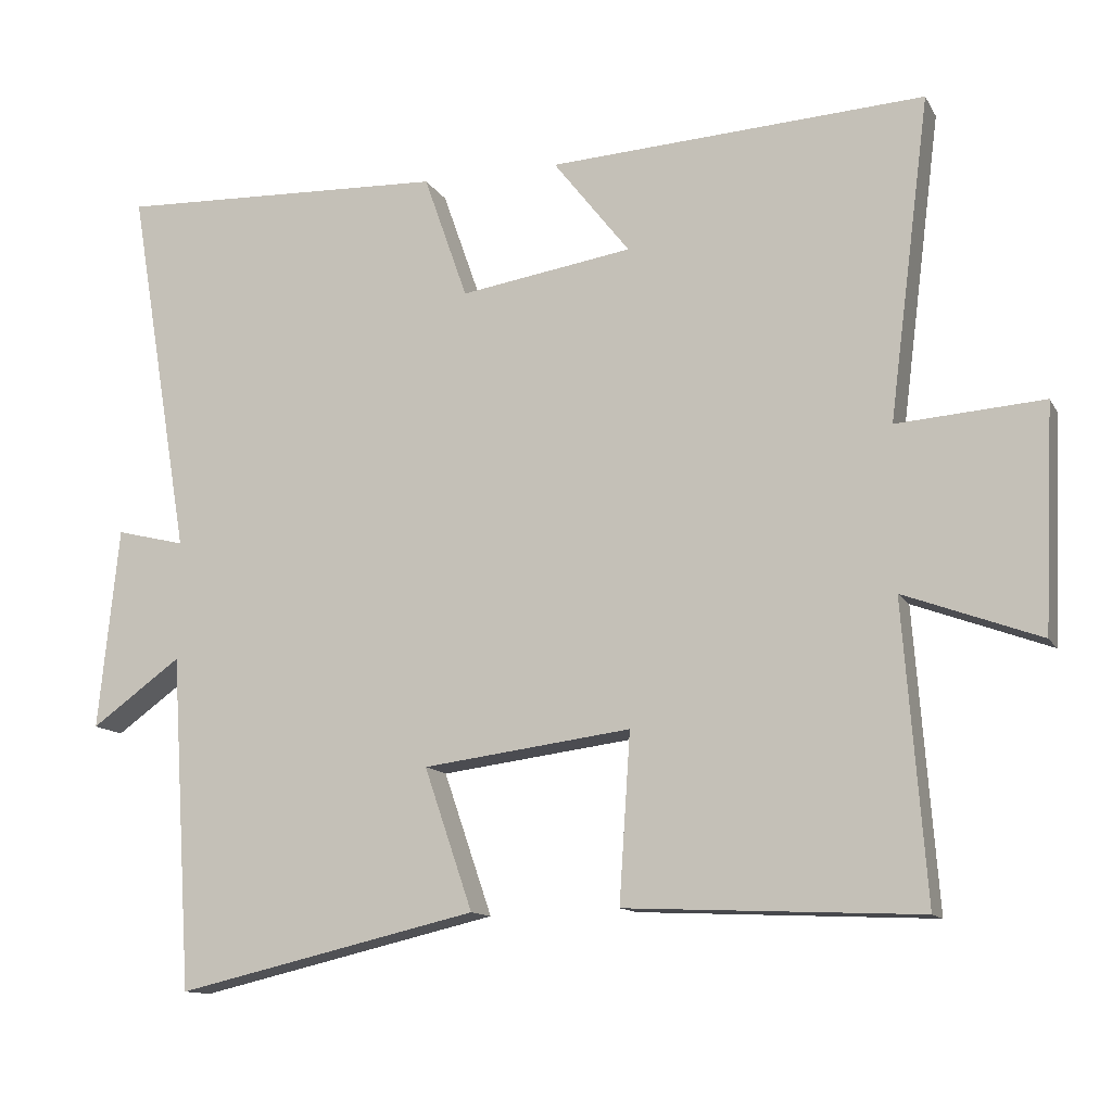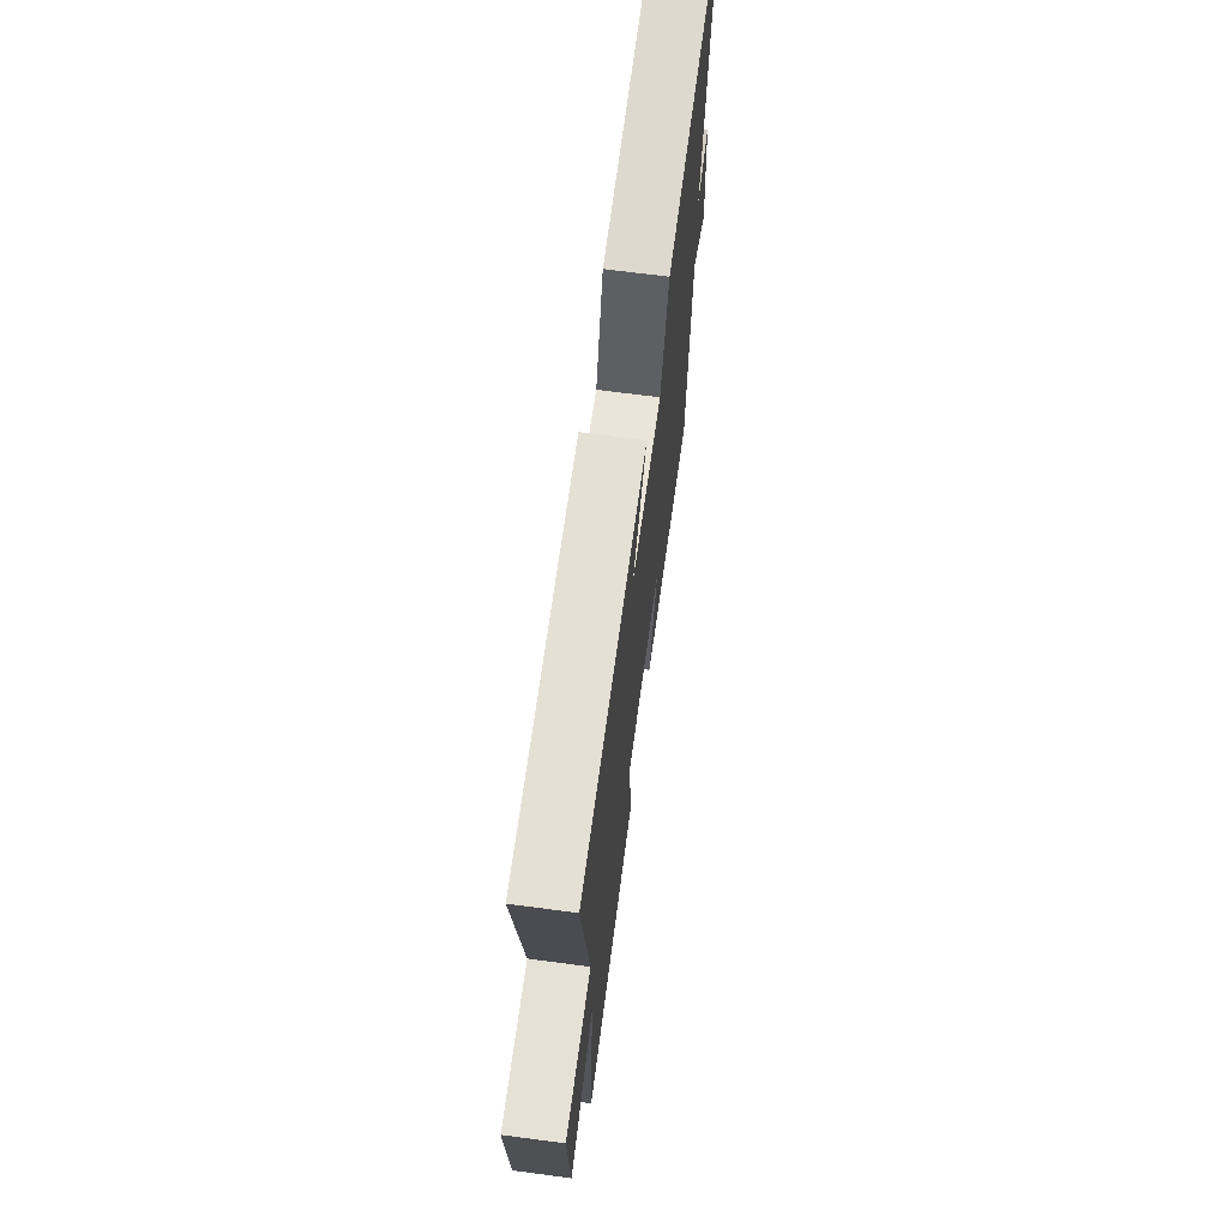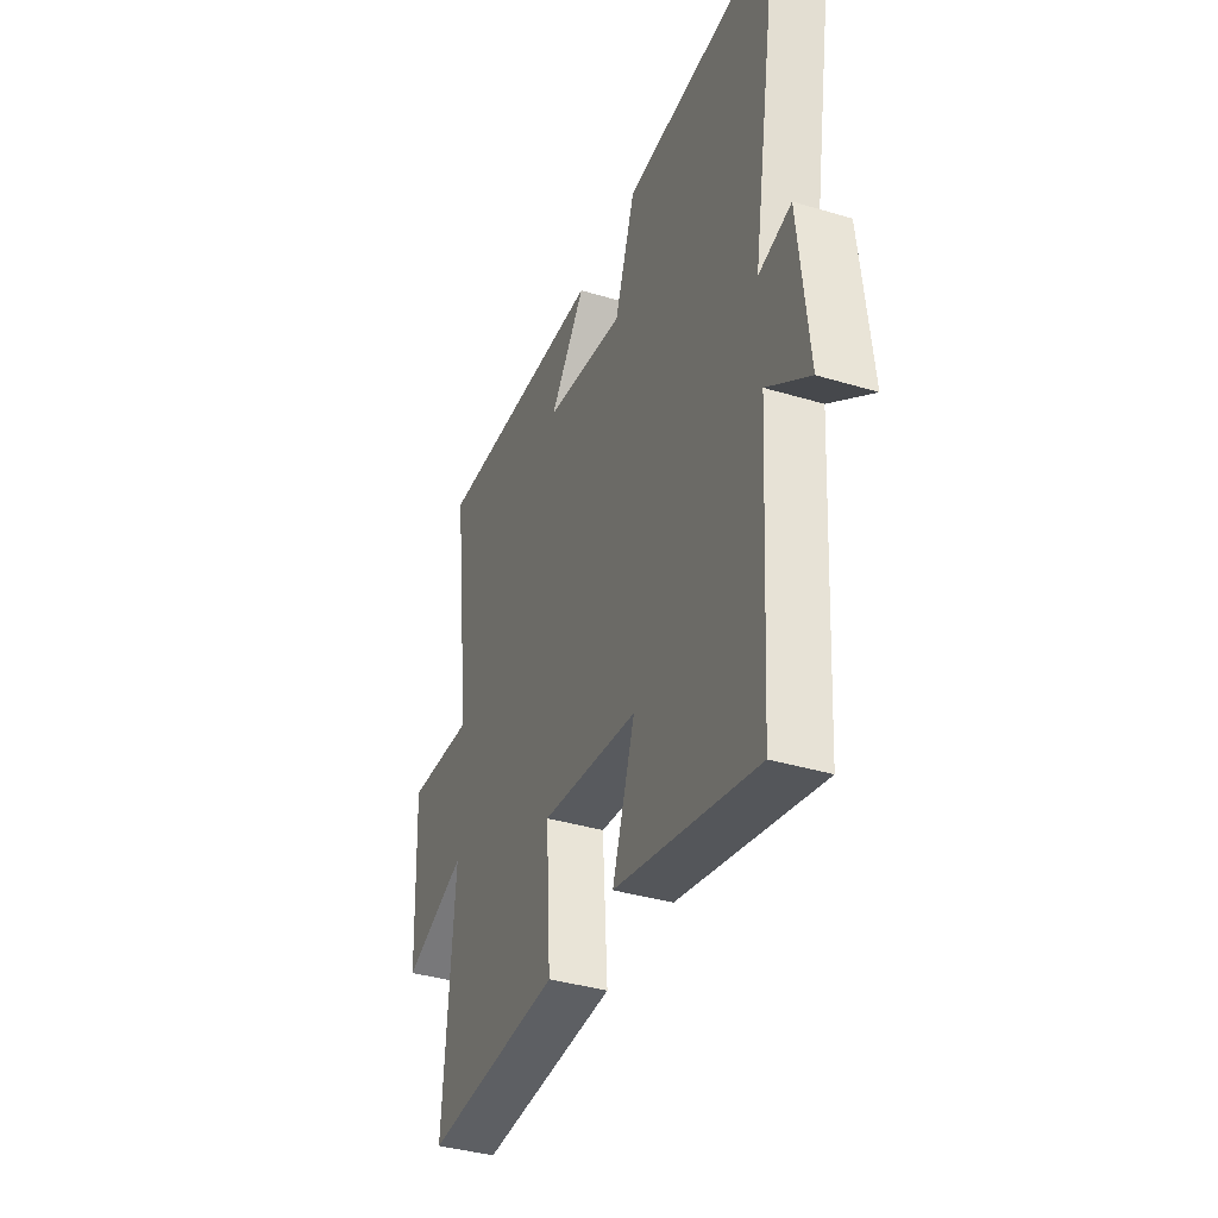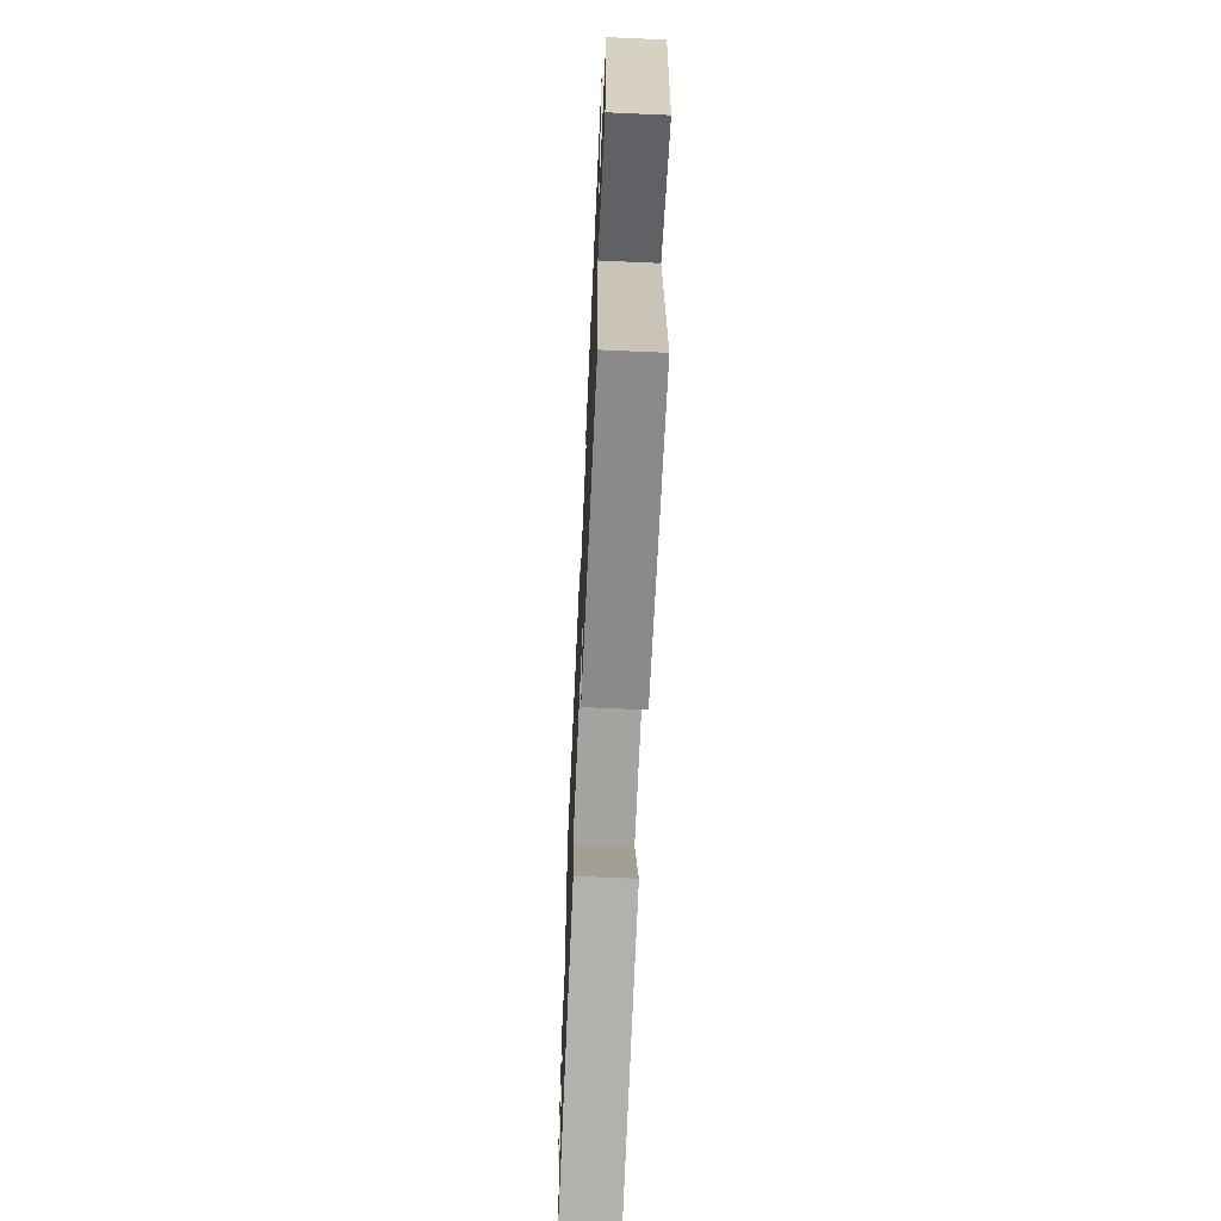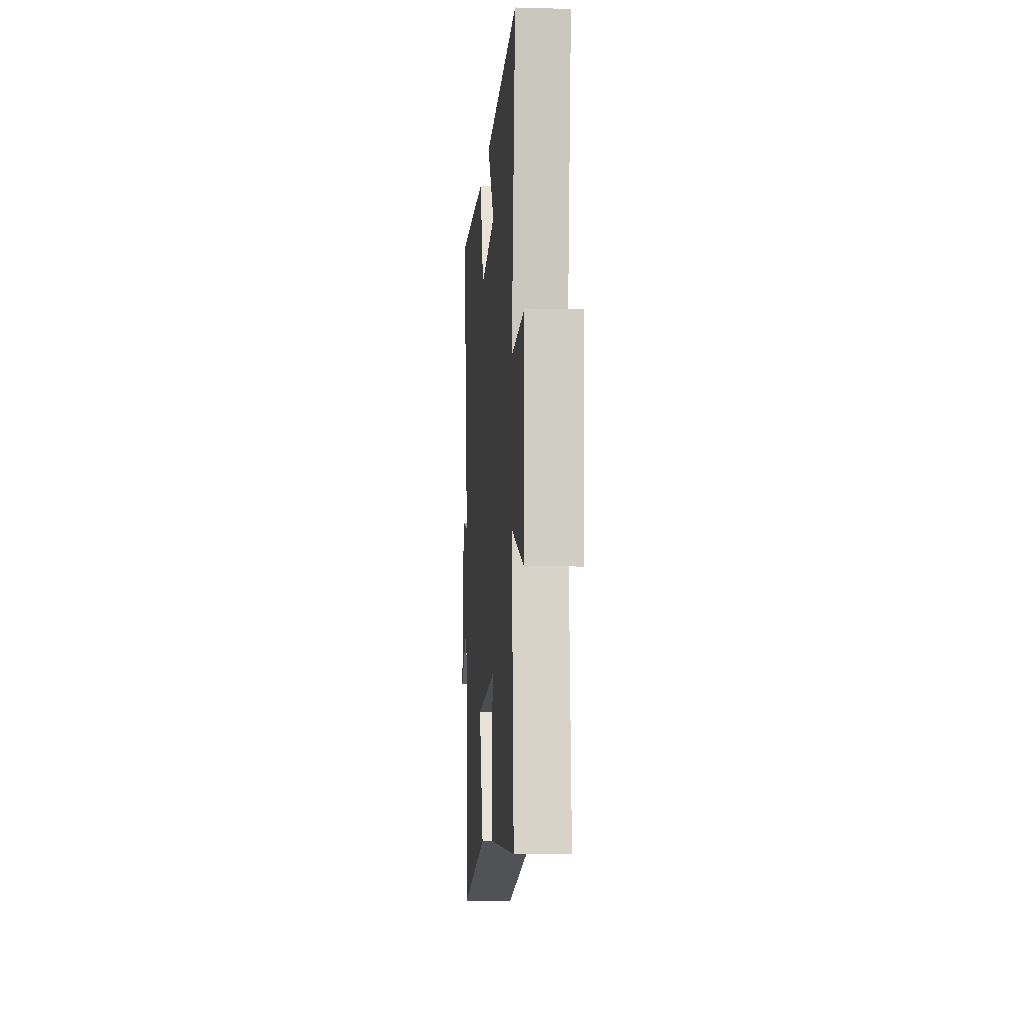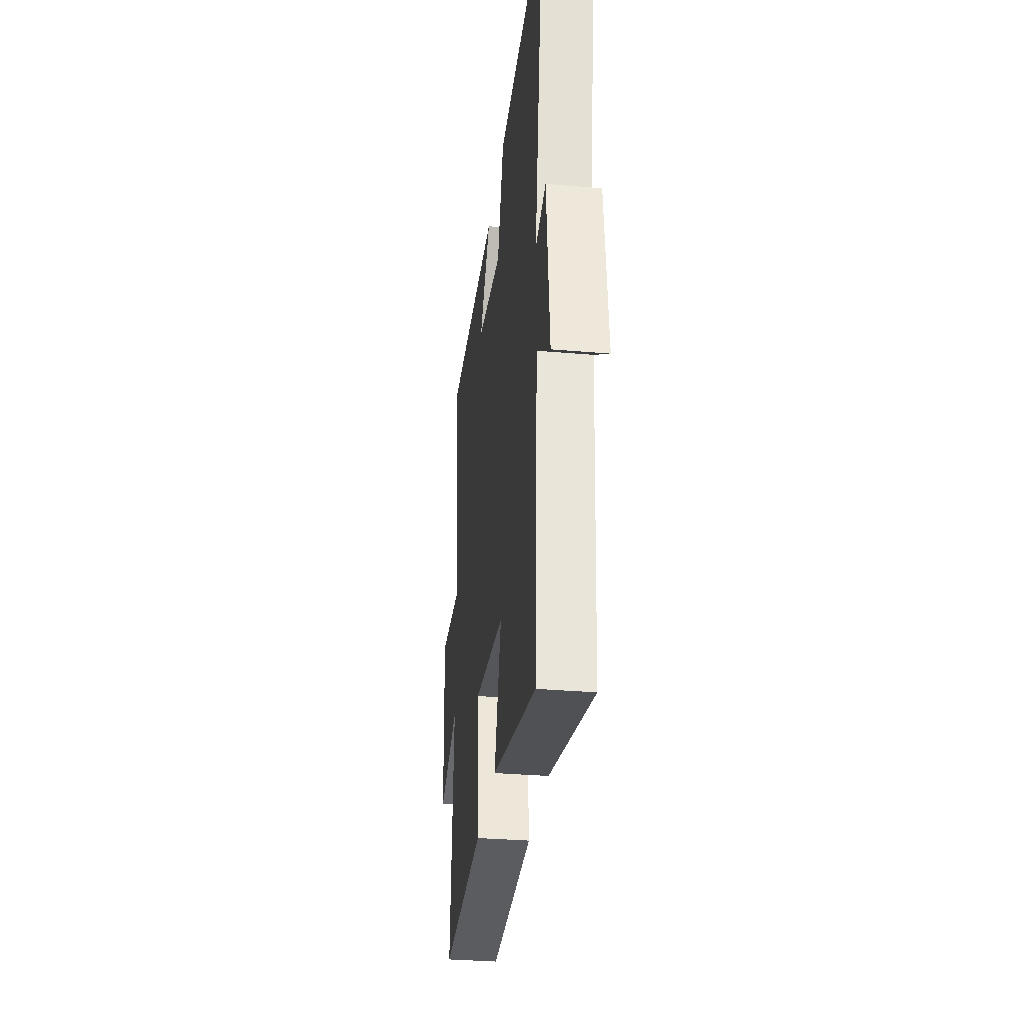
<metadata>
{"format":"obj","ext":"obj","renderer":"f3d","projection":"perspective","resolution":1024,"background":"white","views":[{"elev":-12.4,"azim":19.5,"up":"+Z"},{"elev":69.0,"azim":97.5,"up":"+Z"},{"elev":-38.0,"azim":-110.9,"up":"+Z"},{"elev":-66.0,"azim":87.4,"up":"+Z"},{"elev":-8.3,"azim":85.7,"up":"+Z"},{"elev":-32.6,"azim":-96.9,"up":"+Z"}]}
</metadata>
<code>
v 0.555 0.07 0.528
v 0.5 0.07 0.096
v 0.697 0.07 0.11
v 0.683 0.07 -0.19
v 0.5 0.07 -0.122
v 0.53 0.07 -0.518
v 0.135 0.07 -0.5
v 0.15 0.07 -0.274
v -0.13 0.07 -0.31
v -0.065 0.07 -0.5
v -0.471 0.07 -0.594
v -0.5 0.07 -0.145
v -0.621 0.07 -0.232
v -0.593 0.07 0.04
v -0.5 0.07 0.017
v -0.584 0.07 0.518
v -0.139 0.07 0.5
v -0.08 0.07 0.332
v 0.152 0.07 0.368
v 0.049 0.07 0.5
v 0.555 0 0.528
v 0.5 0 0.096
v 0.697 0 0.11
v 0.683 0 -0.19
v 0.5 0 -0.122
v 0.53 0 -0.518
v 0.135 0 -0.5
v 0.15 0 -0.274
v -0.13 0 -0.31
v -0.065 0 -0.5
v -0.471 0 -0.594
v -0.5 0 -0.145
v -0.621 0 -0.232
v -0.593 0 0.04
v -0.5 0 0.017
v -0.584 0 0.518
v -0.139 0 0.5
v -0.08 0 0.332
v 0.152 0 0.368
v 0.049 0 0.5
f 19 20 1 2
f 18 19 2
f 15 16 17 18
f 15 18 2
f 12 13 14 15
f 11 12 15
f 10 11 15
f 9 10 15
f 15 2 3
f 9 15 3
f 8 9 3
f 5 6 7 8
f 5 8 3
f 3 4 5
f 22 21 40 39
f 22 39 38
f 38 37 36 35
f 22 38 35
f 35 34 33 32
f 35 32 31
f 35 31 30
f 35 30 29
f 23 22 35
f 23 35 29
f 23 29 28
f 28 27 26 25
f 23 28 25
f 25 24 23
f 1 21 22 2
f 2 22 23 3
f 3 23 24 4
f 4 24 25 5
f 5 25 26 6
f 6 26 27 7
f 7 27 28 8
f 8 28 29 9
f 9 29 30 10
f 10 30 31 11
f 11 31 32 12
f 12 32 33 13
f 13 33 34 14
f 14 34 35 15
f 15 35 36 16
f 16 36 37 17
f 17 37 38 18
f 18 38 39 19
f 19 39 40 20
f 20 40 21 1

</code>
